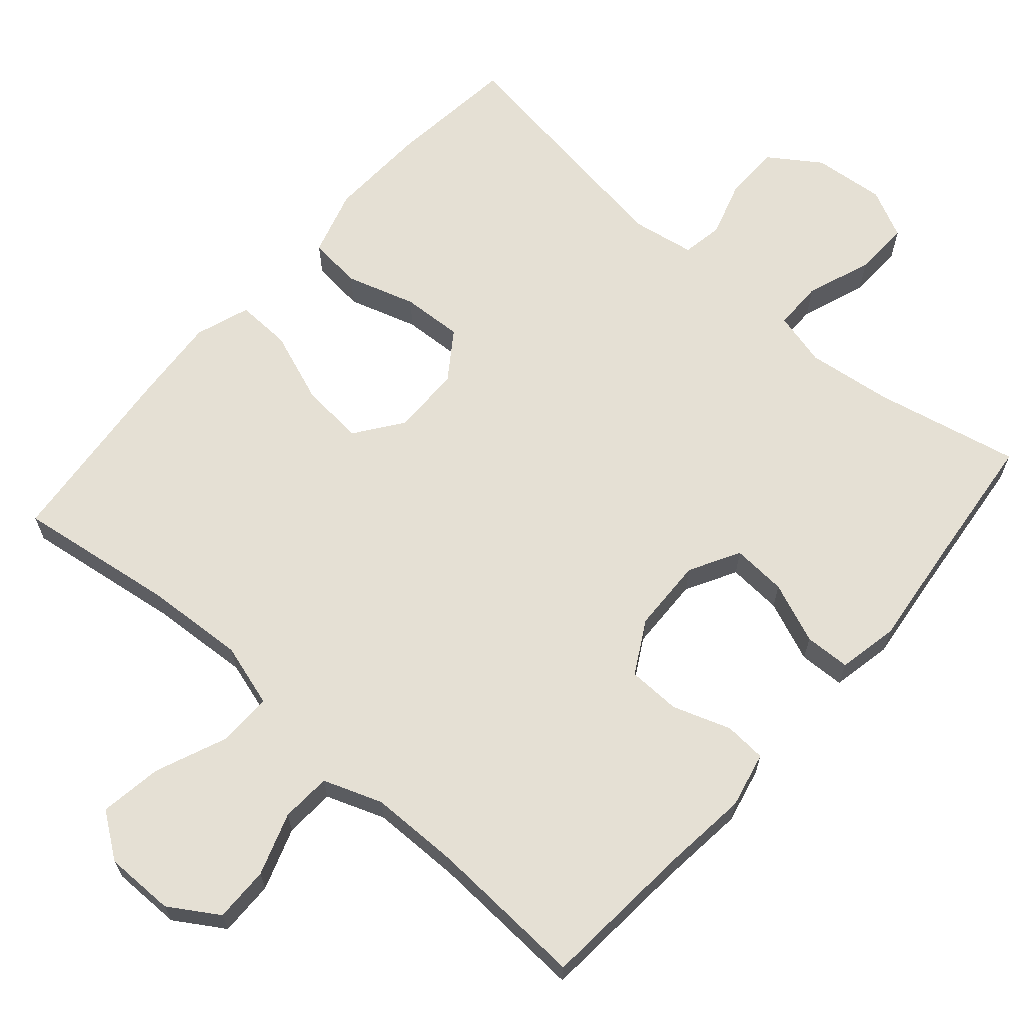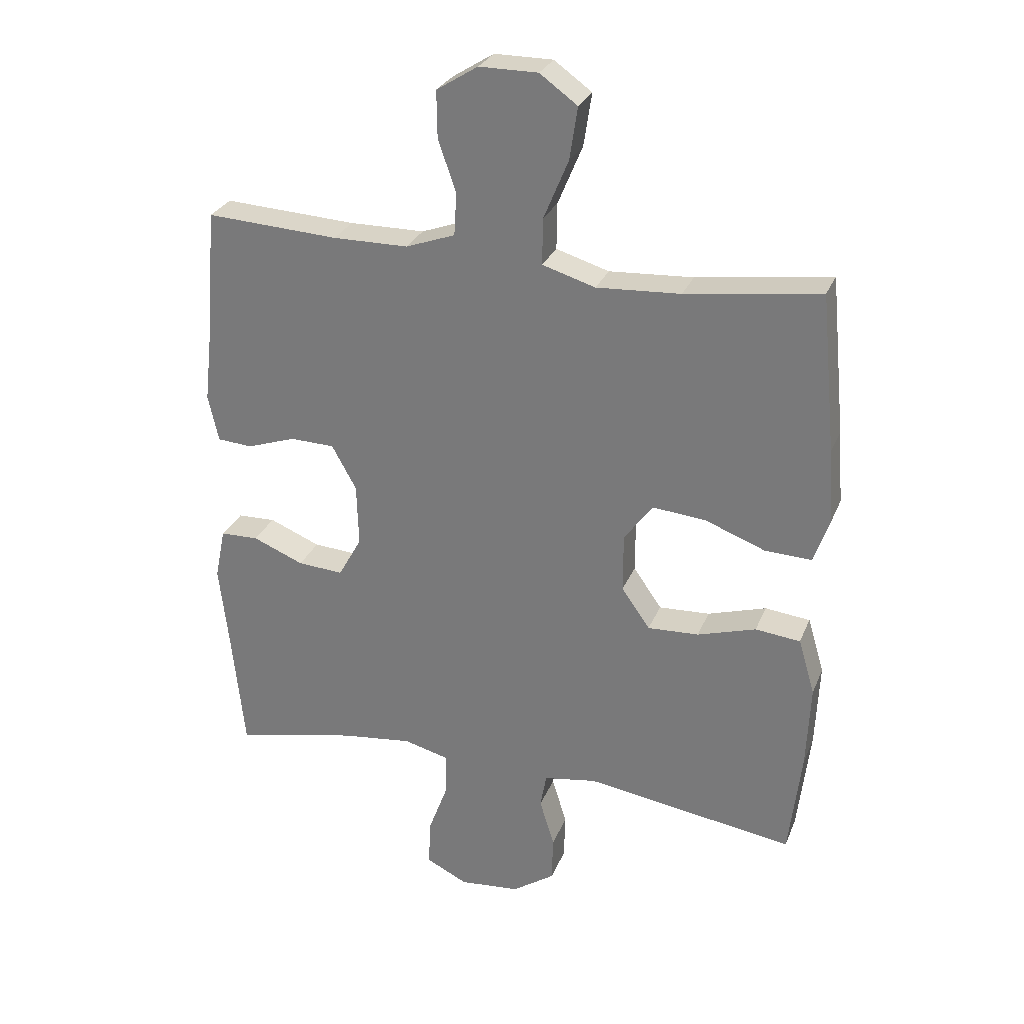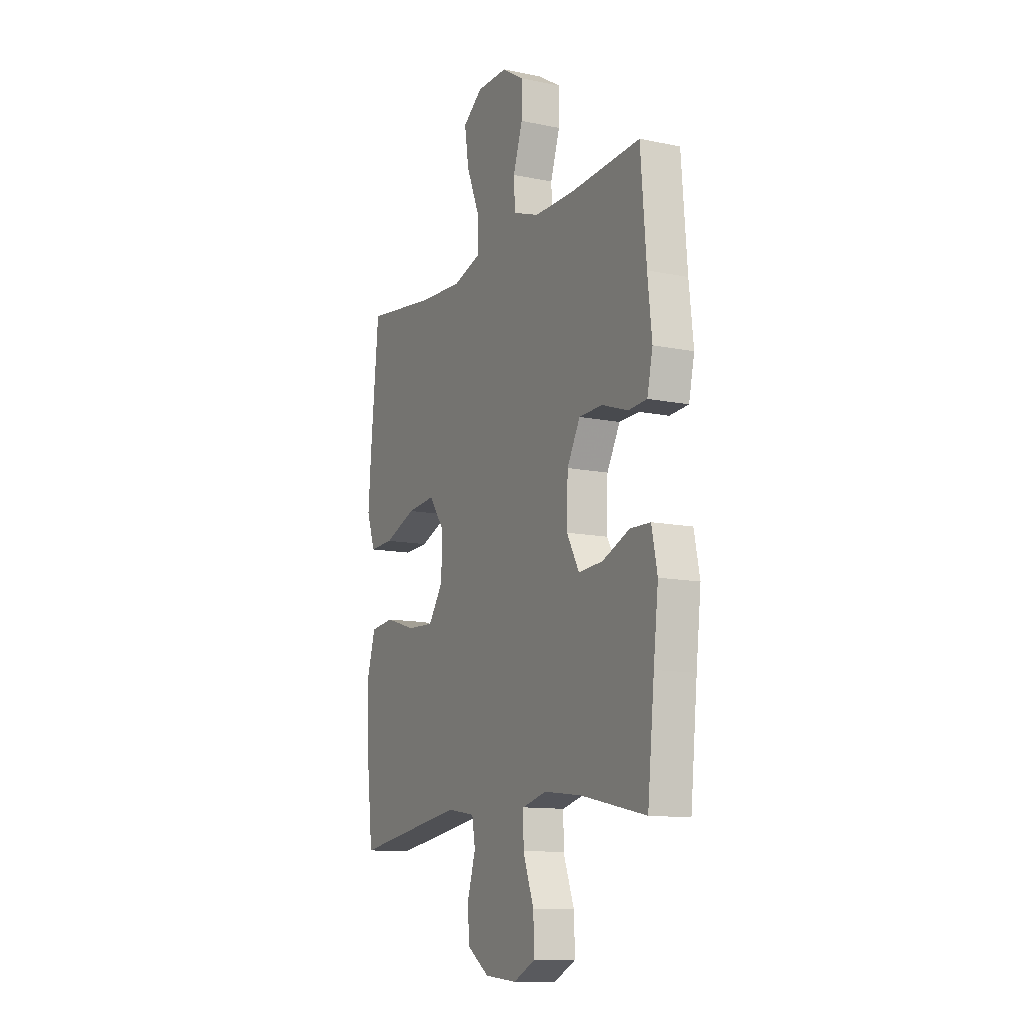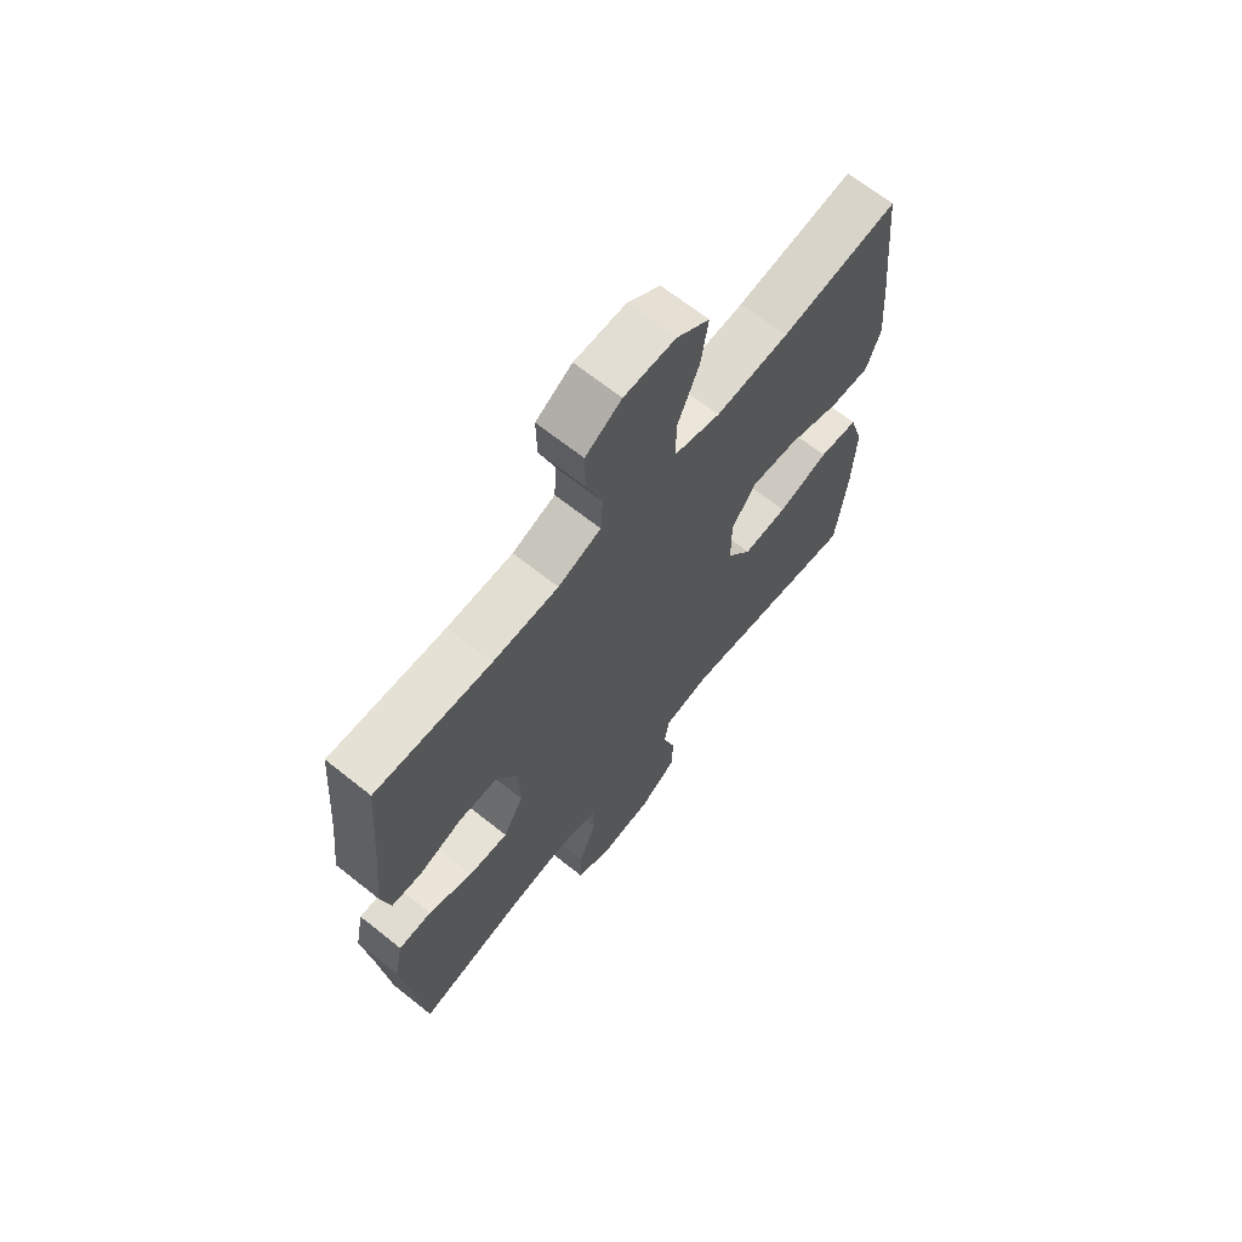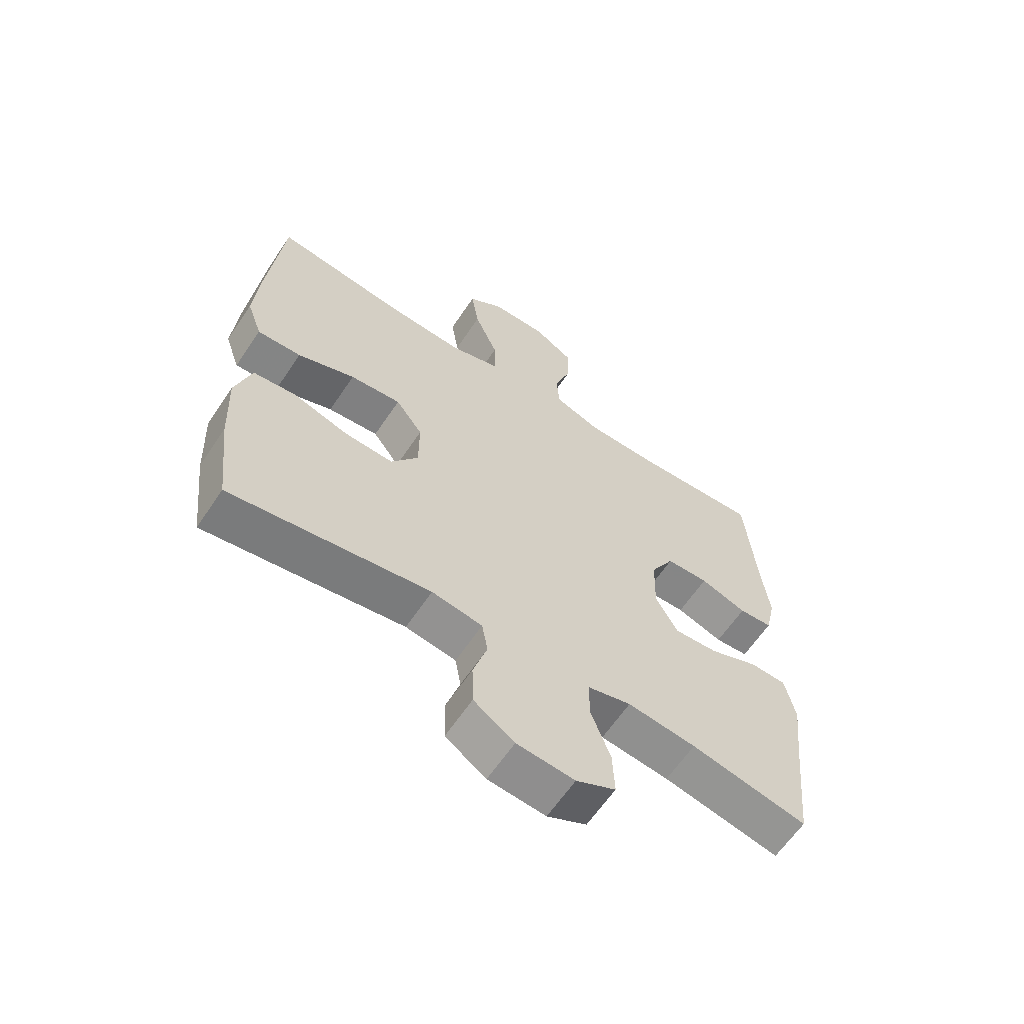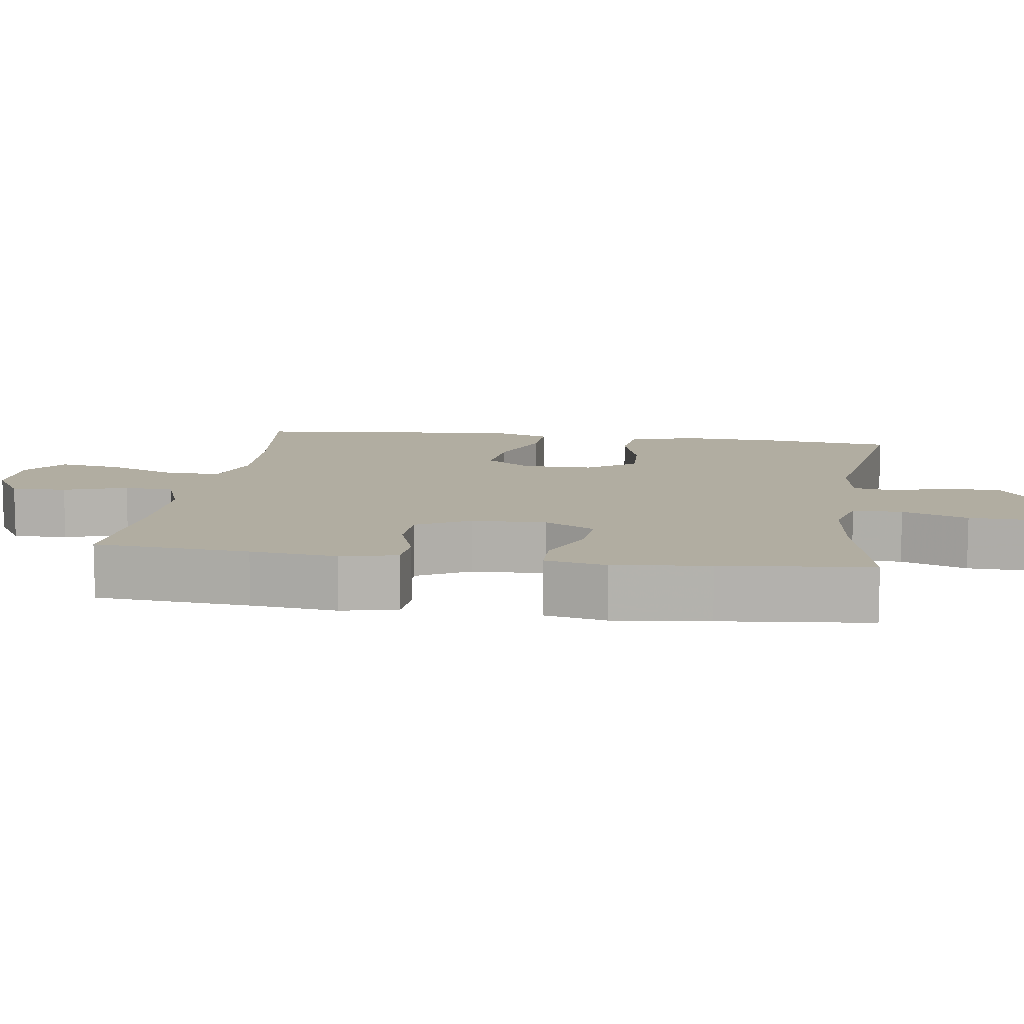
<metadata>
{"format":"obj","ext":"obj","renderer":"f3d","projection":"perspective","resolution":1024,"background":"white","views":[{"elev":65.3,"azim":41.0,"up":"+Y"},{"elev":28.2,"azim":-160.8,"up":"+Z"},{"elev":-11.9,"azim":63.7,"up":"+Z"},{"elev":67.3,"azim":128.6,"up":"+Z"},{"elev":-62.7,"azim":-33.8,"up":"+Z"},{"elev":10.3,"azim":98.4,"up":"+Y"}]}
</metadata>
<code>
v 0.5 0.07 -0.5
v 0.302 0.07 -0.458
v 0.186 0.07 -0.444
v 0.112 0.07 -0.463
v 0.112 0.07 -0.53
v 0.145 0.07 -0.619
v 0.148 0.07 -0.695
v 0.081 0.07 -0.728
v -0.017 0.07 -0.719
v -0.086 0.07 -0.672
v -0.088 0.07 -0.597
v -0.064 0.07 -0.519
v -0.074 0.07 -0.463
v -0.16 0.07 -0.449
v -0.5 0.07 -0.5
v -0.52 0.07 -0.327
v -0.526 0.07 -0.19
v -0.499 0.07 -0.099
v -0.426 0.07 -0.091
v -0.331 0.07 -0.12
v -0.248 0.07 -0.124
v -0.202 0.07 -0.058
v -0.202 0.07 0.037
v -0.248 0.07 0.1
v -0.335 0.07 0.092
v -0.433 0.07 0.055
v -0.508 0.07 0.052
v -0.534 0.07 0.126
v -0.525 0.07 0.245
v -0.5 0.07 0.5
v -0.282 0.07 0.47
v -0.146 0.07 0.462
v -0.06 0.07 0.488
v -0.061 0.07 0.563
v -0.101 0.07 0.659
v -0.114 0.07 0.744
v -0.053 0.07 0.788
v 0.042 0.07 0.788
v 0.109 0.07 0.746
v 0.108 0.07 0.671
v 0.079 0.07 0.586
v 0.083 0.07 0.518
v 0.163 0.07 0.489
v 0.285 0.07 0.488
v 0.5 0.07 0.5
v 0.517 0.07 0.29
v 0.53 0.07 0.173
v 0.513 0.07 0.097
v 0.456 0.07 0.093
v 0.377 0.07 0.12
v 0.305 0.07 0.118
v 0.265 0.07 0.046
v 0.262 0.07 -0.055
v 0.3 0.07 -0.123
v 0.374 0.07 -0.118
v 0.457 0.07 -0.084
v 0.519 0.07 -0.086
v 0.536 0.07 -0.169
v 0.521 0.07 -0.298
v 0.5 0 -0.5
v 0.302 0 -0.458
v 0.186 0 -0.444
v 0.112 0 -0.463
v 0.112 0 -0.53
v 0.145 0 -0.619
v 0.148 0 -0.695
v 0.081 0 -0.728
v -0.017 0 -0.719
v -0.086 0 -0.672
v -0.088 0 -0.597
v -0.064 0 -0.519
v -0.074 0 -0.463
v -0.16 0 -0.449
v -0.5 0 -0.5
v -0.52 0 -0.327
v -0.526 0 -0.19
v -0.499 0 -0.099
v -0.426 0 -0.091
v -0.331 0 -0.12
v -0.248 0 -0.124
v -0.202 0 -0.058
v -0.202 0 0.037
v -0.248 0 0.1
v -0.335 0 0.092
v -0.433 0 0.055
v -0.508 0 0.052
v -0.534 0 0.126
v -0.525 0 0.245
v -0.5 0 0.5
v -0.282 0 0.47
v -0.146 0 0.462
v -0.06 0 0.488
v -0.061 0 0.563
v -0.101 0 0.659
v -0.114 0 0.744
v -0.053 0 0.788
v 0.042 0 0.788
v 0.109 0 0.746
v 0.108 0 0.671
v 0.079 0 0.586
v 0.083 0 0.518
v 0.163 0 0.489
v 0.285 0 0.488
v 0.5 0 0.5
v 0.517 0 0.29
v 0.53 0 0.173
v 0.513 0 0.097
v 0.456 0 0.093
v 0.377 0 0.12
v 0.305 0 0.118
v 0.265 0 0.046
v 0.262 0 -0.055
v 0.3 0 -0.123
v 0.374 0 -0.118
v 0.457 0 -0.084
v 0.519 0 -0.086
v 0.536 0 -0.169
v 0.521 0 -0.298
f 56 57 58 59
f 55 56 59 1
f 54 55 1 2
f 53 54 2 3
f 52 53 3 4
f 47 48 49 50
f 46 47 50 51
f 44 45 46 51
f 43 44 51 52
f 38 39 40 41
f 38 41 42
f 37 38 42
f 34 35 36 37
f 33 34 37 42
f 32 33 42 43
f 28 29 30 31
f 28 31 32
f 25 26 27 28
f 24 25 28 32
f 23 24 32 43
f 17 18 19 20
f 17 20 21
f 14 15 16 17
f 13 14 17 21
f 9 10 11 12
f 9 12 13
f 8 9 13
f 5 6 7 8
f 4 5 8 13
f 22 23 43 52
f 21 22 52
f 4 13 21 52
f 118 117 116 115
f 60 118 115 114
f 61 60 114 113
f 62 61 113 112
f 63 62 112 111
f 109 108 107 106
f 110 109 106 105
f 110 105 104 103
f 111 110 103 102
f 100 99 98 97
f 101 100 97
f 101 97 96
f 96 95 94 93
f 101 96 93 92
f 102 101 92 91
f 90 89 88 87
f 91 90 87
f 87 86 85 84
f 91 87 84 83
f 102 91 83 82
f 79 78 77 76
f 80 79 76
f 76 75 74 73
f 80 76 73 72
f 71 70 69 68
f 72 71 68
f 72 68 67
f 67 66 65 64
f 72 67 64 63
f 111 102 82 81
f 111 81 80
f 111 80 72 63
f 1 60 61 2
f 2 61 62 3
f 3 62 63 4
f 4 63 64 5
f 5 64 65 6
f 6 65 66 7
f 7 66 67 8
f 8 67 68 9
f 9 68 69 10
f 10 69 70 11
f 11 70 71 12
f 12 71 72 13
f 13 72 73 14
f 14 73 74 15
f 15 74 75 16
f 16 75 76 17
f 17 76 77 18
f 18 77 78 19
f 19 78 79 20
f 20 79 80 21
f 21 80 81 22
f 22 81 82 23
f 23 82 83 24
f 24 83 84 25
f 25 84 85 26
f 26 85 86 27
f 27 86 87 28
f 28 87 88 29
f 29 88 89 30
f 30 89 90 31
f 31 90 91 32
f 32 91 92 33
f 33 92 93 34
f 34 93 94 35
f 35 94 95 36
f 36 95 96 37
f 37 96 97 38
f 38 97 98 39
f 39 98 99 40
f 40 99 100 41
f 41 100 101 42
f 42 101 102 43
f 43 102 103 44
f 44 103 104 45
f 45 104 105 46
f 46 105 106 47
f 47 106 107 48
f 48 107 108 49
f 49 108 109 50
f 50 109 110 51
f 51 110 111 52
f 52 111 112 53
f 53 112 113 54
f 54 113 114 55
f 55 114 115 56
f 56 115 116 57
f 57 116 117 58
f 58 117 118 59
f 59 118 60 1

</code>
